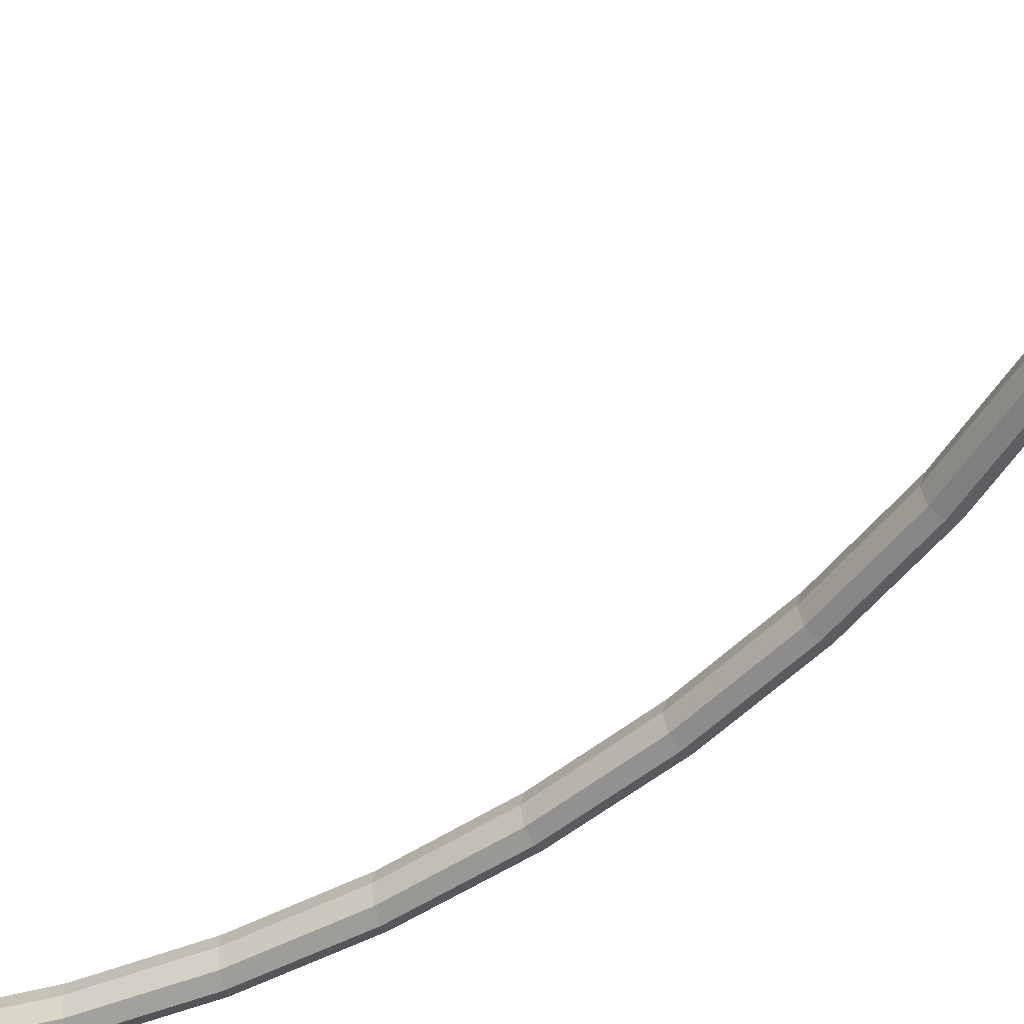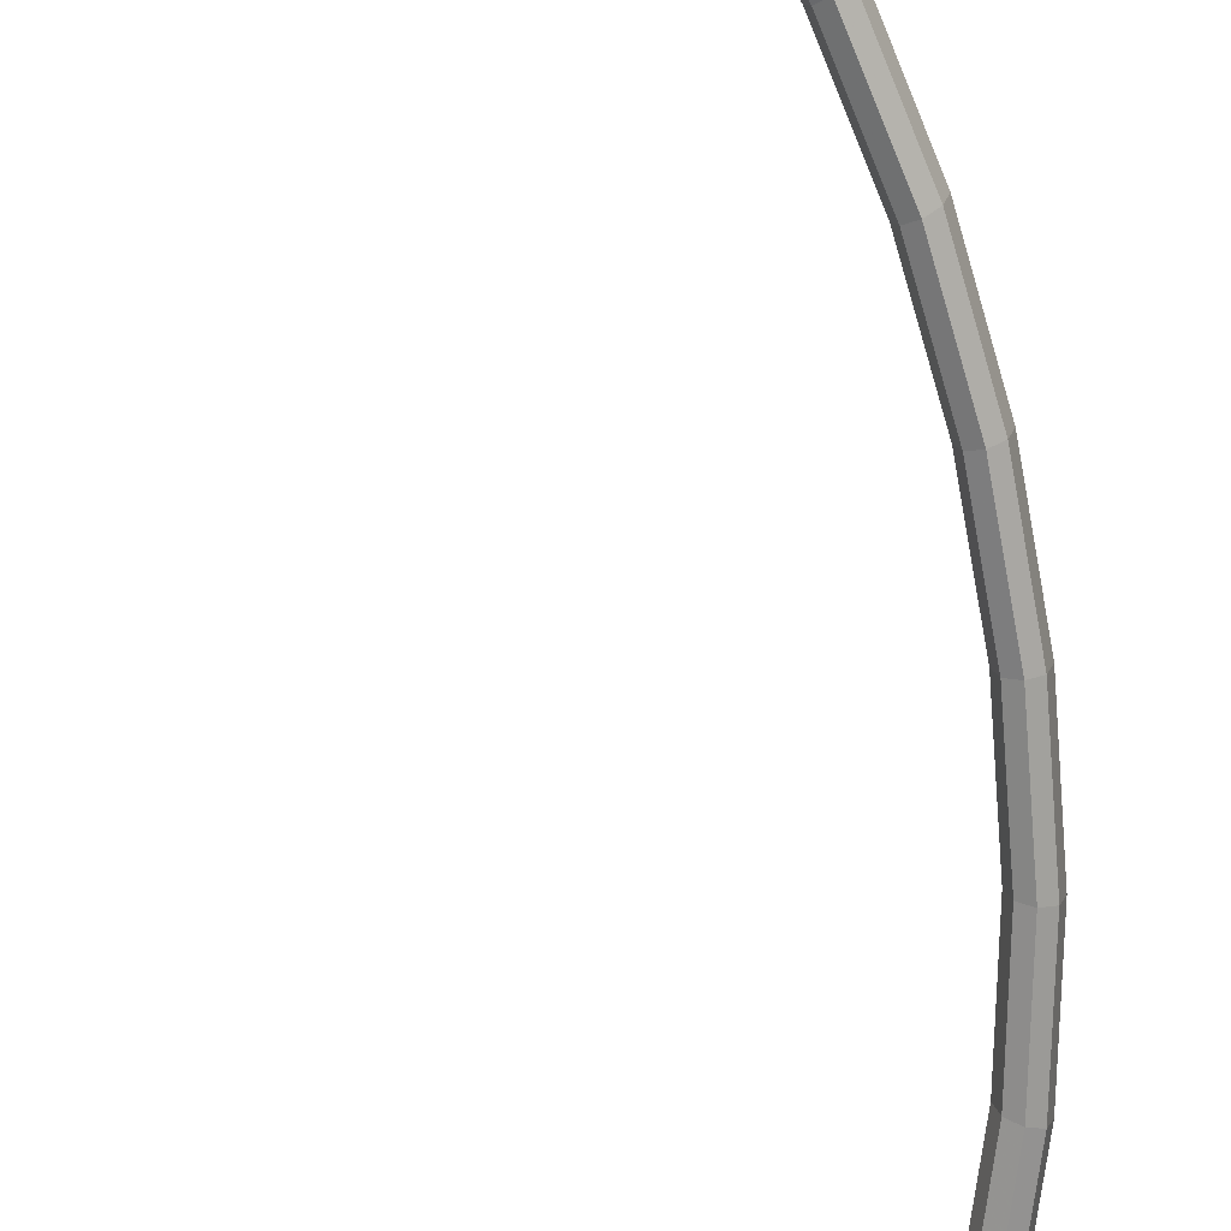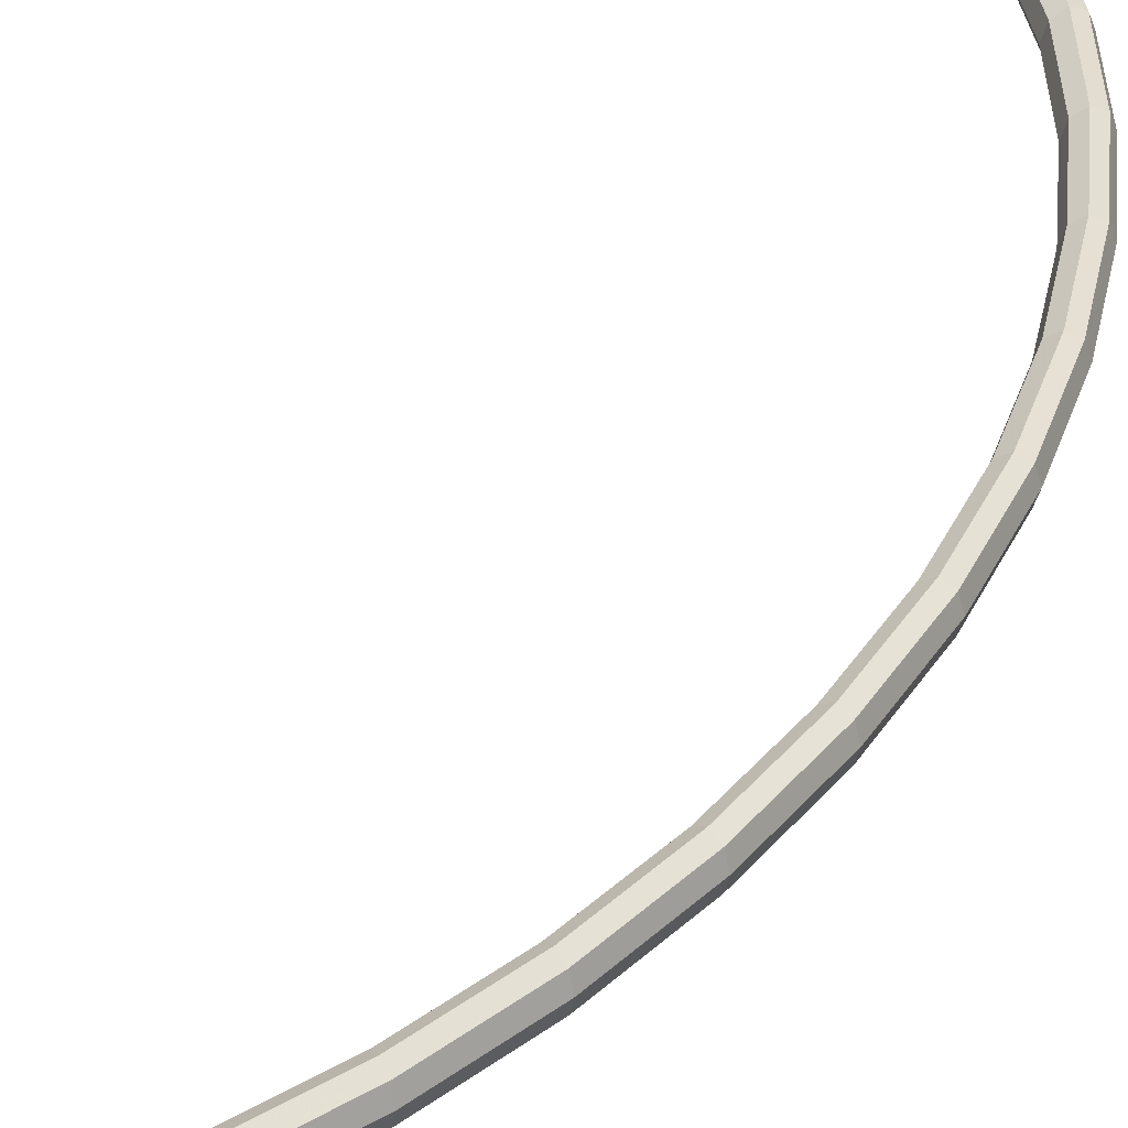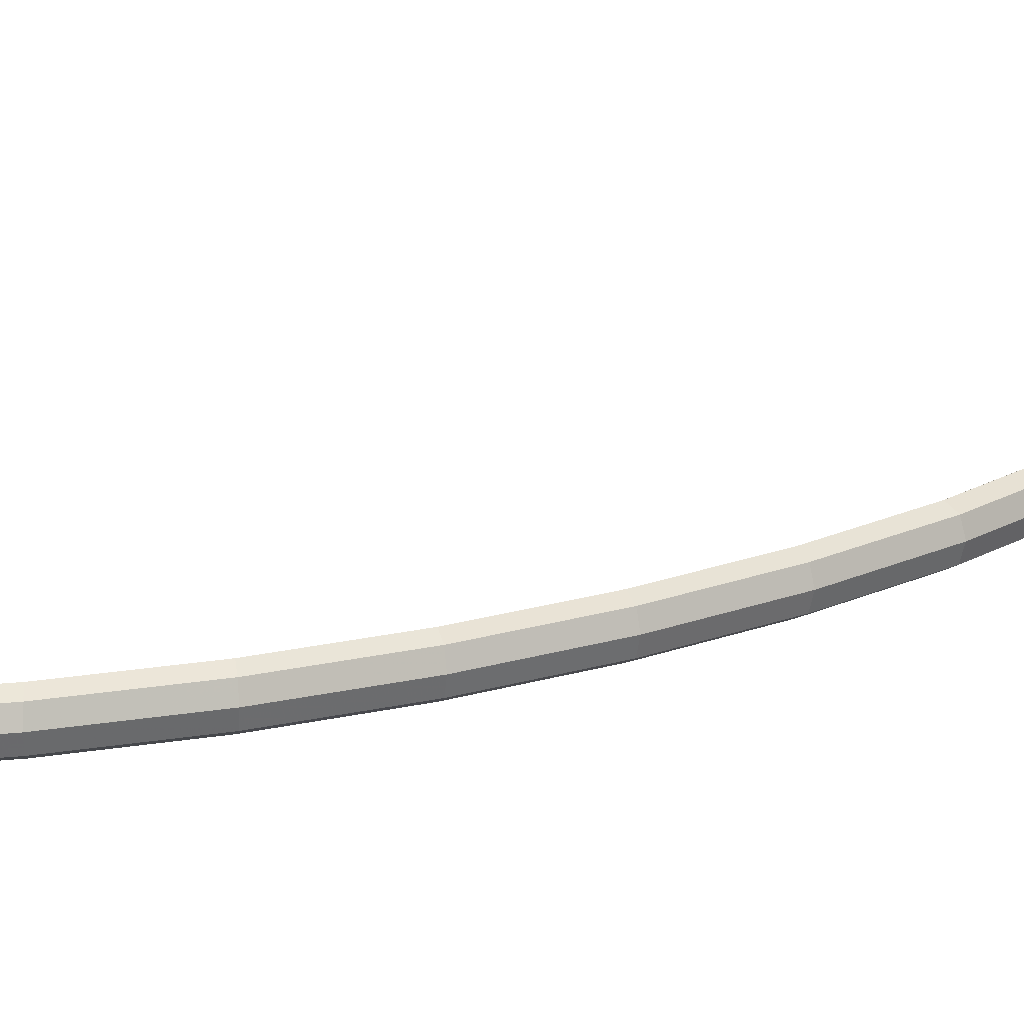
<metadata>
{"format":"obj","ext":"obj","renderer":"f3d","projection":"perspective","resolution":1024,"background":"white","views":[{"elev":-48.9,"azim":138.0,"up":"+Z"},{"elev":-70.6,"azim":-170.0,"up":"+Z"},{"elev":37.7,"azim":-151.4,"up":"+Z"},{"elev":19.4,"azim":-125.7,"up":"+Z"}]}
</metadata>
<code>
o Object.1
v 2.3e-05 373.8 9.906
v 2.3e-05 353 9.906
v 2.3e-05 370.8 16.91
v 2.3e-05 -370.8 16.91
v 2.3e-05 356.1 16.91
v 2.3e-05 370.8 2.901
v 2.3e-05 -371.3 4.049
v 2.3e-05 -355.9 16.47
v 2.3e-05 364.3 19.47
v 2.3e-05 363.4 -3e-06
v 2.3e-05 -373.8 9.906
v 2.3e-05 356.6 17.1
v 2.3e-05 -369.6 17.37
v 2.3e-05 -363.4 19.81
v 2.3e-05 371.3 15.76
v 2.3e-05 355.9 3.346
v 2.3e-05 356.1 2.901
v 2.3e-05 353.2 10.21
v 2.3e-05 -363.4 -3e-06
v 2.3e-05 363.4 19.81
v 2.3e-05 -356.1 16.91
v 2.3e-05 -353 9.906
v 2.3e-05 -373.3 11.16
v 2.3e-05 -356.6 2.708
v 2.3e-05 362.6 0.32
v 2.3e-05 -362.6 19.49
v 2.3e-05 -353.2 9.599
v 2.3e-05 -356.1 2.901
v 2.3e-05 -370.8 2.901
v 2.3e-05 369.6 2.447
v 2.3e-05 -364.3 0.3417
v 2.3e-05 373.3 8.654
v -6.976 370.7 9.906
v -43.39 346.2 9.906
v -76.98 315 9.906
v -107.1 277.7 9.906
v -133.1 235 9.906
v -154.6 187.7 9.906
v -171.1 136.7 9.906
v -182.2 83.12 9.906
v -187.9 27.89 9.906
v -187.9 -27.89 9.906
v -182.2 -83.12 9.906
v -171.1 -136.7 9.906
v -154.6 -187.7 9.906
v -133.1 -235 9.906
v -107.1 -277.7 9.906
v -76.98 -315 9.906
v -43.39 -346.2 9.906
v -6.976 -370.7 9.906
v -6.186 368 16.91
v -42.34 343.7 16.91
v -75.68 312.8 16.91
v -105.6 275.7 16.91
v -131.4 233.3 16.91
v -152.7 186.3 16.91
v -169.1 135.7 16.91
v -180.2 82.52 16.91
v -185.8 27.69 16.91
v -185.8 -27.69 16.91
v -180.2 -82.52 16.91
v -169.1 -135.7 16.91
v -152.7 -186.3 16.91
v -131.4 -233.3 16.91
v -105.6 -275.7 16.91
v -75.68 -312.8 16.91
v -42.34 -343.7 16.91
v -6.186 -368 16.91
v -4.28 361.5 19.81
v -39.79 337.7 19.81
v -72.55 307.2 19.81
v -101.9 270.8 19.81
v -127.3 229.2 19.81
v -148.2 183 19.81
v -164.3 133.4 19.81
v -175.2 81.06 19.81
v -180.7 27.2 19.81
v -180.7 -27.2 19.81
v -175.2 -81.06 19.81
v -164.3 -133.4 19.81
v -148.2 -183 19.81
v -127.3 -229.2 19.81
v -101.9 -270.8 19.81
v -72.55 -307.2 19.81
v -39.79 -337.7 19.81
v -4.28 -361.5 19.81
v -2.374 355 16.91
v -37.25 331.6 16.91
v -69.42 301.7 16.91
v -98.25 266 16.91
v -123.2 225.1 16.91
v -143.8 179.8 16.91
v -159.5 131 16.91
v -170.2 79.61 16.91
v -175.6 26.71 16.91
v -175.6 -26.71 16.91
v -170.2 -79.61 16.91
v -159.5 -131 16.91
v -143.8 -179.8 16.91
v -123.2 -225.1 16.91
v -98.25 -266 16.91
v -69.42 -301.7 16.91
v -37.25 -331.6 16.91
v -2.374 -355 16.91
v -1.585 352.3 9.906
v -36.19 329.1 9.906
v -68.12 299.4 9.906
v -96.73 264 9.906
v -121.5 223.3 9.906
v -141.9 178.4 9.906
v -157.6 130 9.906
v -168.2 79 9.906
v -173.5 26.51 9.906
v -173.5 -26.51 9.906
v -168.2 -79 9.906
v -157.6 -130 9.906
v -141.9 -178.4 9.906
v -121.5 -223.3 9.906
v -96.73 -264 9.906
v -68.12 -299.4 9.906
v -36.19 -329.1 9.906
v -1.585 -352.3 9.906
v -2.374 355 2.901
v -37.25 331.6 2.901
v -69.42 301.7 2.901
v -98.25 266 2.901
v -123.2 225.1 2.901
v -143.8 179.8 2.901
v -159.5 131 2.901
v -170.2 79.61 2.901
v -175.6 26.71 2.901
v -175.6 -26.71 2.901
v -170.2 -79.61 2.901
v -159.5 -131 2.901
v -143.8 -179.8 2.901
v -123.2 -225.1 2.901
v -98.25 -266 2.901
v -69.42 -301.7 2.901
v -37.25 -331.6 2.901
v -2.374 -355 2.901
v -4.28 361.5 -3e-06
v -39.79 337.7 -3e-06
v -72.55 307.2 -3e-06
v -101.9 270.8 -3e-06
v -127.3 229.2 -3e-06
v -148.2 183 -3e-06
v -164.3 133.4 -3e-06
v -175.2 81.06 -3e-06
v -180.7 27.2 -3e-06
v -180.7 -27.2 -3e-06
v -175.2 -81.06 -3e-06
v -164.3 -133.4 -3e-06
v -148.2 -183 -3e-06
v -127.3 -229.2 -3e-06
v -101.9 -270.8 -3e-06
v -72.55 -307.2 -3e-06
v -39.79 -337.7 -3e-06
v -4.28 -361.5 -3e-06
v -6.186 368 2.901
v -42.34 343.7 2.901
v -75.68 312.8 2.901
v -105.6 275.7 2.901
v -131.4 233.3 2.901
v -152.7 186.3 2.901
v -169.1 135.7 2.901
v -180.2 82.52 2.901
v -185.8 27.69 2.901
v -185.8 -27.69 2.901
v -180.2 -82.52 2.901
v -169.1 -135.7 2.901
v -152.7 -186.3 2.901
v -131.4 -233.3 2.901
v -105.6 -275.7 2.901
v -75.68 -312.8 2.901
v -42.34 -343.7 2.901
v -6.186 -368 2.901
f 51 3 15
f 33 51 15
f 1 33 15
f 159 32 6
f 159 6 30
f 30 141 159
f 141 160 159
f 159 160 34
f 159 34 33
f 33 34 52
f 34 53 52
f 52 53 71
f 52 71 70
f 51 52 70
f 51 70 69
f 69 70 88
f 69 88 87
f 87 20 69
f 9 69 20
f 141 10 25
f 25 123 141
f 123 142 141
f 123 124 142
f 124 143 142
f 142 143 161
f 142 161 160
f 160 161 35
f 161 36 35
f 35 36 54
f 35 54 53
f 53 54 72
f 54 73 72
f 72 73 91
f 72 91 90
f 71 72 90
f 71 90 89
f 89 90 108
f 89 108 107
f 88 89 107
f 88 107 106
f 106 107 125
f 106 125 124
f 105 106 124
f 87 106 105
f 87 105 5
f 87 5 12
f 16 123 17
f 123 16 2
f 105 123 2
f 105 2 18
f 18 5 105
f 107 126 125
f 125 126 144
f 125 144 143
f 143 144 162
f 144 163 162
f 162 163 37
f 162 37 36
f 36 37 55
f 37 56 55
f 55 56 74
f 55 74 73
f 73 74 92
f 74 93 92
f 92 93 111
f 92 111 110
f 91 92 110
f 91 110 109
f 109 110 128
f 109 128 127
f 108 109 127
f 108 127 126
f 126 127 145
f 127 146 145
f 145 146 164
f 145 164 163
f 163 164 38
f 164 39 38
f 38 39 57
f 38 57 56
f 56 57 75
f 57 76 75
f 75 76 94
f 75 94 93
f 93 94 112
f 94 113 112
f 112 113 131
f 112 131 130
f 111 112 130
f 111 130 129
f 129 130 148
f 129 148 147
f 128 129 147
f 128 147 146
f 146 147 165
f 147 166 165
f 165 166 40
f 165 40 39
f 39 40 58
f 40 59 58
f 58 59 77
f 58 77 76
f 76 77 95
f 77 96 95
f 95 96 114
f 95 114 113
f 113 114 132
f 114 133 132
f 132 133 151
f 132 151 150
f 131 132 150
f 131 150 149
f 149 150 168
f 149 168 167
f 148 149 167
f 148 167 166
f 166 167 41
f 167 42 41
f 41 42 60
f 41 60 59
f 59 60 78
f 60 79 78
f 78 79 97
f 78 97 96
f 96 97 115
f 97 116 115
f 115 116 134
f 115 134 133
f 133 134 152
f 134 153 152
f 152 153 171
f 152 171 170
f 151 152 170
f 151 170 169
f 169 170 44
f 169 44 43
f 168 169 43
f 168 43 42
f 42 43 61
f 43 62 61
f 61 62 80
f 61 80 79
f 79 80 98
f 80 99 98
f 98 99 117
f 98 117 116
f 116 117 135
f 117 136 135
f 135 136 154
f 135 154 153
f 153 154 172
f 154 173 172
f 172 173 47
f 172 47 46
f 171 172 46
f 171 46 45
f 45 46 64
f 45 64 63
f 44 45 63
f 44 63 62
f 62 63 81
f 63 82 81
f 81 82 100
f 81 100 99
f 99 100 118
f 100 119 118
f 118 119 137
f 118 137 136
f 136 137 155
f 137 156 155
f 155 156 174
f 155 174 173
f 173 174 48
f 174 49 48
f 48 49 67
f 48 67 66
f 47 48 66
f 47 66 65
f 65 66 84
f 65 84 83
f 64 65 83
f 64 83 82
f 82 83 101
f 83 102 101
f 101 102 120
f 101 120 119
f 119 120 138
f 120 139 138
f 138 139 157
f 138 157 156
f 156 157 175
f 157 176 175
f 175 176 50
f 175 50 49
f 49 50 68
f 68 50 4
f 68 4 13
f 68 13 14
f 86 68 14
f 86 14 26
f 86 26 21
f 104 86 21
f 8 104 21
f 122 22 27
f 140 122 27
f 121 122 140
f 121 140 139
f 139 140 158
f 158 140 24
f 19 158 24
f 158 19 31
f 176 158 31
f 29 176 31
f 7 176 29
f 50 11 23
f 7 11 176
f 24 140 28
f 103 122 121
f 102 103 121
f 84 103 102
f 84 85 103
f 85 104 103
f 103 104 122
f 8 22 122
f 28 140 27
f 8 122 104
f 85 86 104
f 67 86 85
f 67 68 86
f 50 23 4
f 176 11 50
f 157 158 176
f 139 158 157
f 120 121 139
f 102 121 120
f 83 84 102
f 66 85 84
f 66 67 85
f 49 68 67
f 174 175 49
f 156 175 174
f 137 138 156
f 119 138 137
f 100 101 119
f 82 101 100
f 63 64 82
f 46 65 64
f 46 47 65
f 173 48 47
f 154 155 173
f 136 155 154
f 117 118 136
f 99 118 117
f 80 81 99
f 62 81 80
f 43 44 62
f 170 45 44
f 170 171 45
f 153 172 171
f 134 135 153
f 116 135 134
f 97 98 116
f 79 98 97
f 60 61 79
f 42 61 60
f 167 168 42
f 150 169 168
f 150 151 169
f 133 152 151
f 114 115 133
f 96 115 114
f 77 78 96
f 59 78 77
f 40 41 59
f 166 41 40
f 147 148 166
f 130 149 148
f 130 131 149
f 113 132 131
f 94 95 113
f 76 95 94
f 57 58 76
f 39 58 57
f 164 165 39
f 146 165 164
f 127 128 146
f 110 129 128
f 110 111 129
f 93 112 111
f 74 75 93
f 56 75 74
f 37 38 56
f 163 38 37
f 144 145 163
f 126 145 144
f 107 108 126
f 90 109 108
f 90 91 109
f 73 92 91
f 54 55 73
f 36 55 54
f 161 162 36
f 143 162 161
f 124 125 143
f 105 124 123
f 123 25 17
f 9 3 69
f 12 20 87
f 87 88 106
f 70 89 88
f 70 71 89
f 53 72 71
f 34 35 53
f 160 35 34
f 141 142 160
f 141 30 10
f 32 159 33
f 33 1 32
f 33 52 51
f 51 69 3
f 1 15 32
f 15 6 32
f 9 20 10
f 9 10 30
f 3 9 30
f 20 25 10
f 12 5 17
f 12 17 25
f 5 16 17
f 18 2 16
f 5 18 16
f 8 21 28
f 8 28 27
f 22 8 27
f 26 19 24
f 13 29 31
f 4 7 29
f 4 23 7
f 23 11 7
f 14 31 19
f 21 24 28
f 21 26 24
f 26 14 19
f 14 13 31
f 13 4 29
f 20 12 25
f 3 30 6
f 15 3 6

</code>
